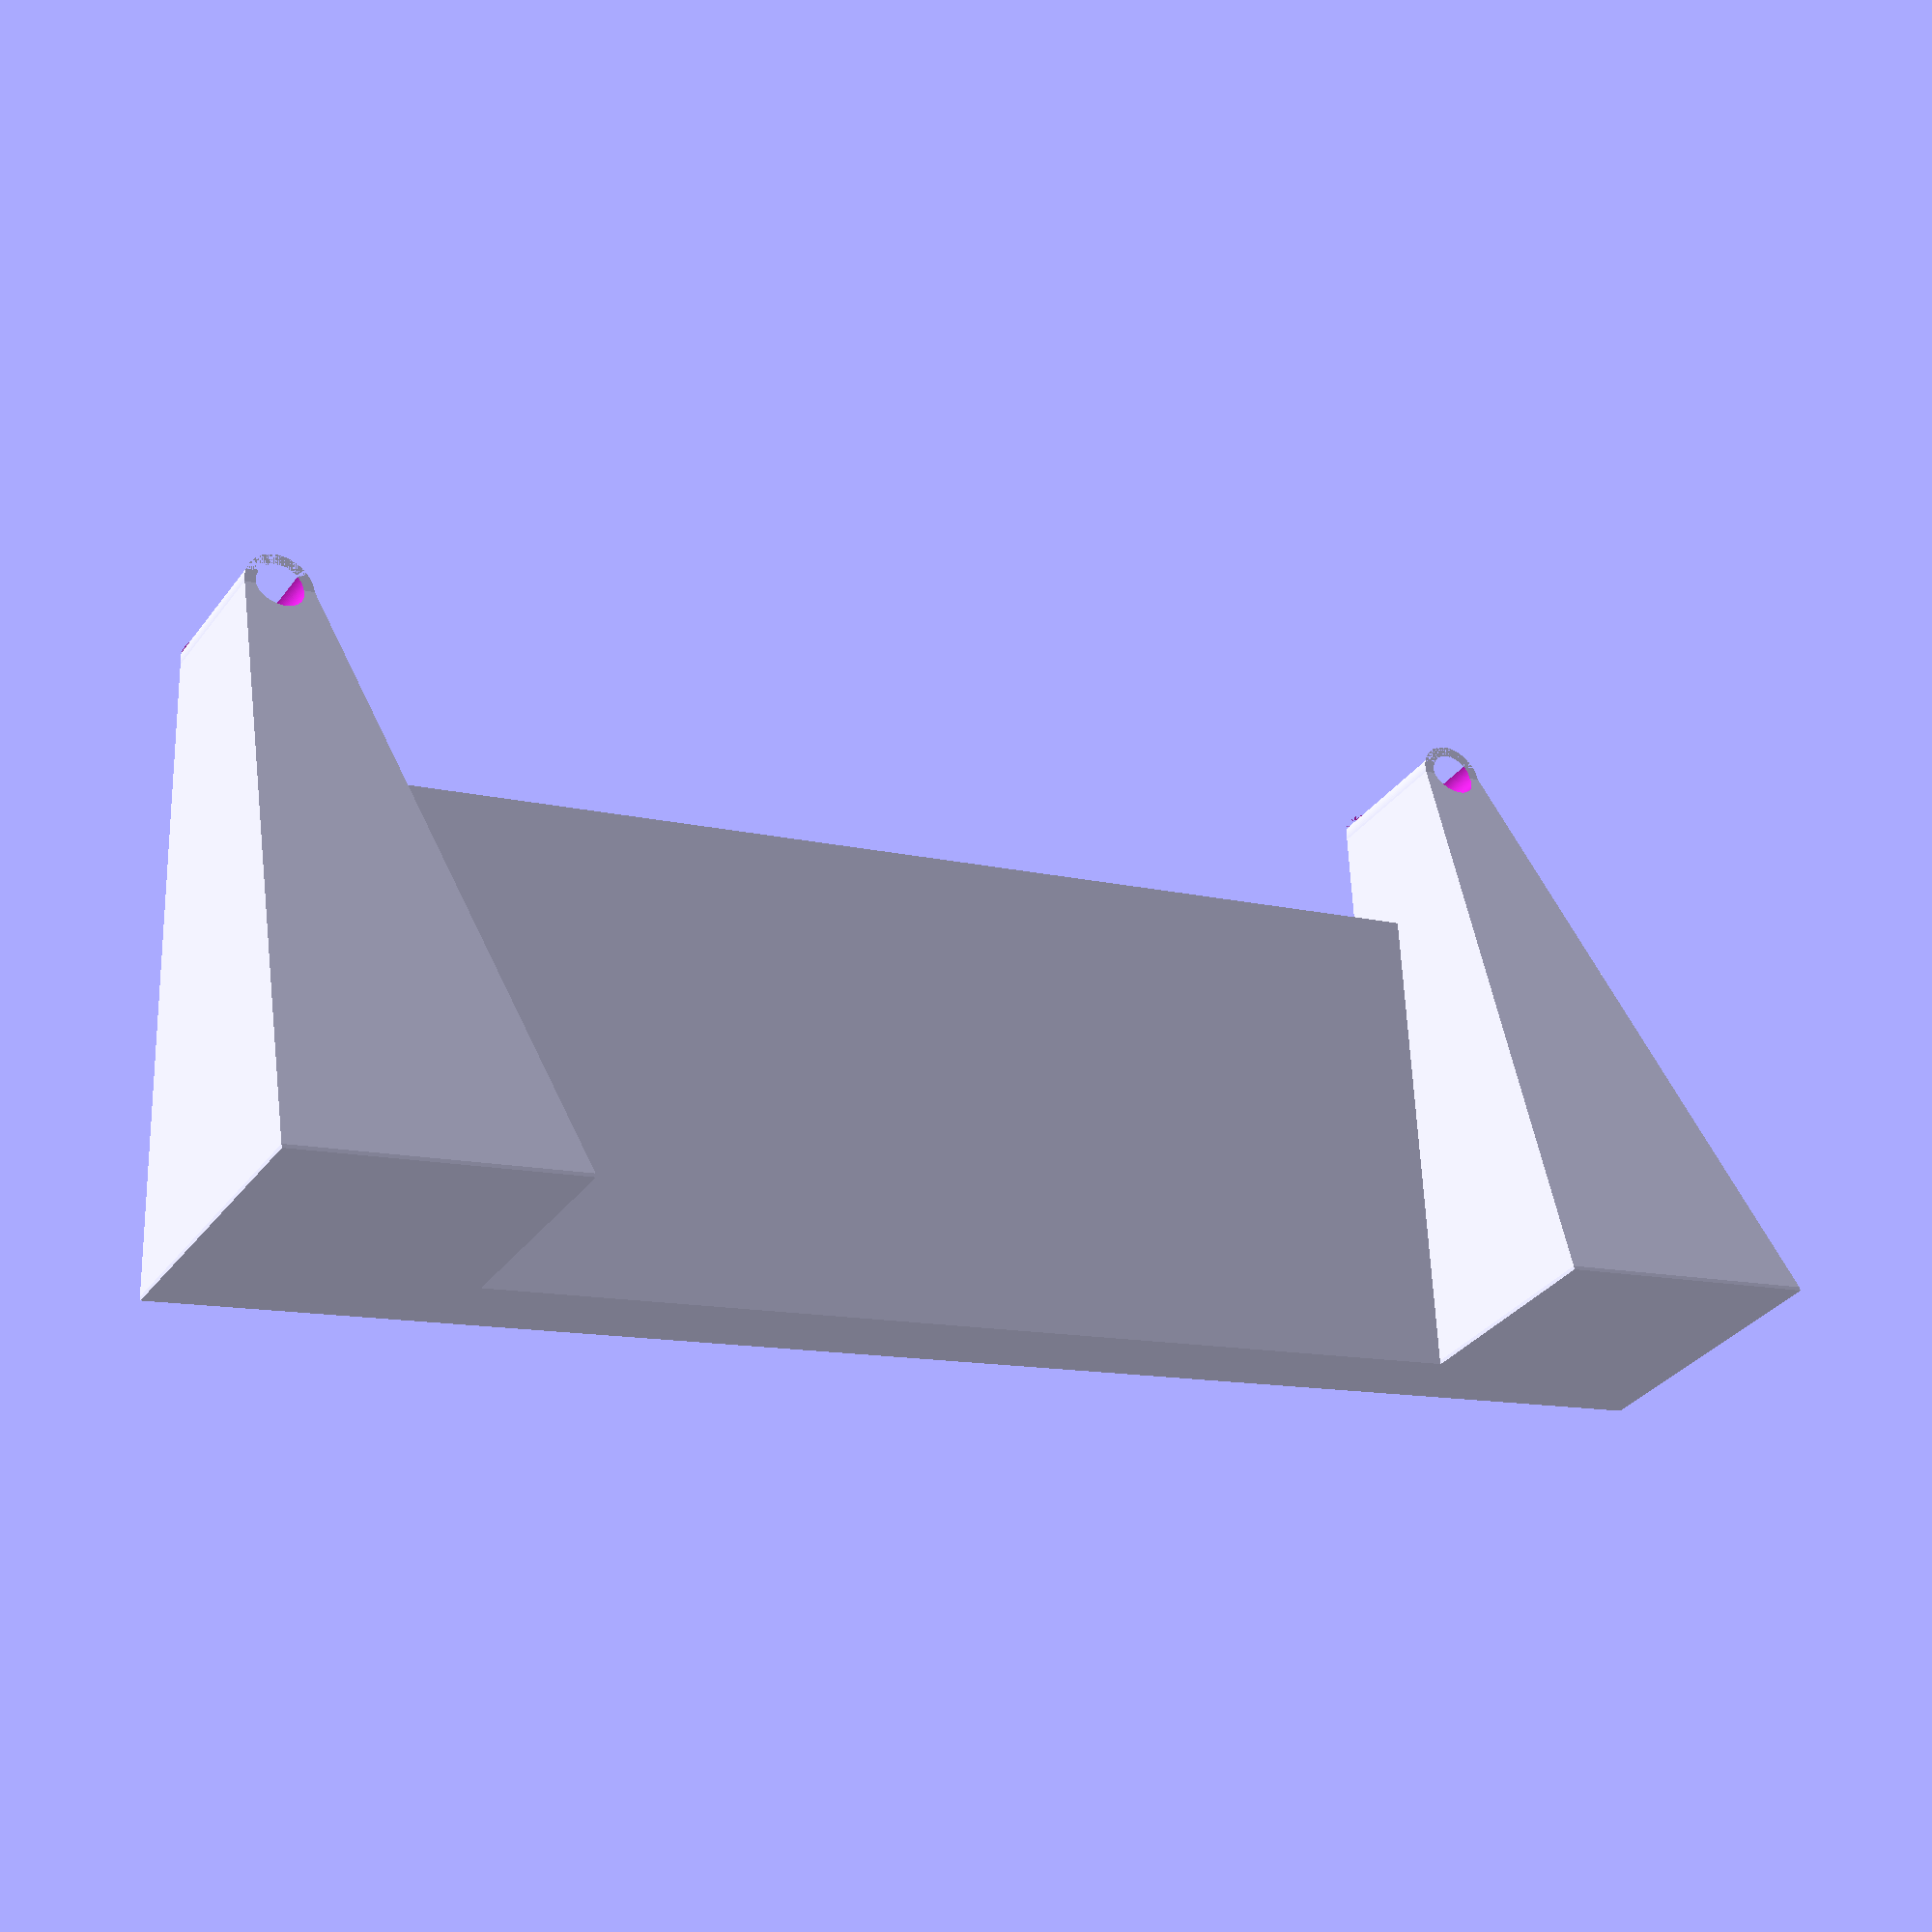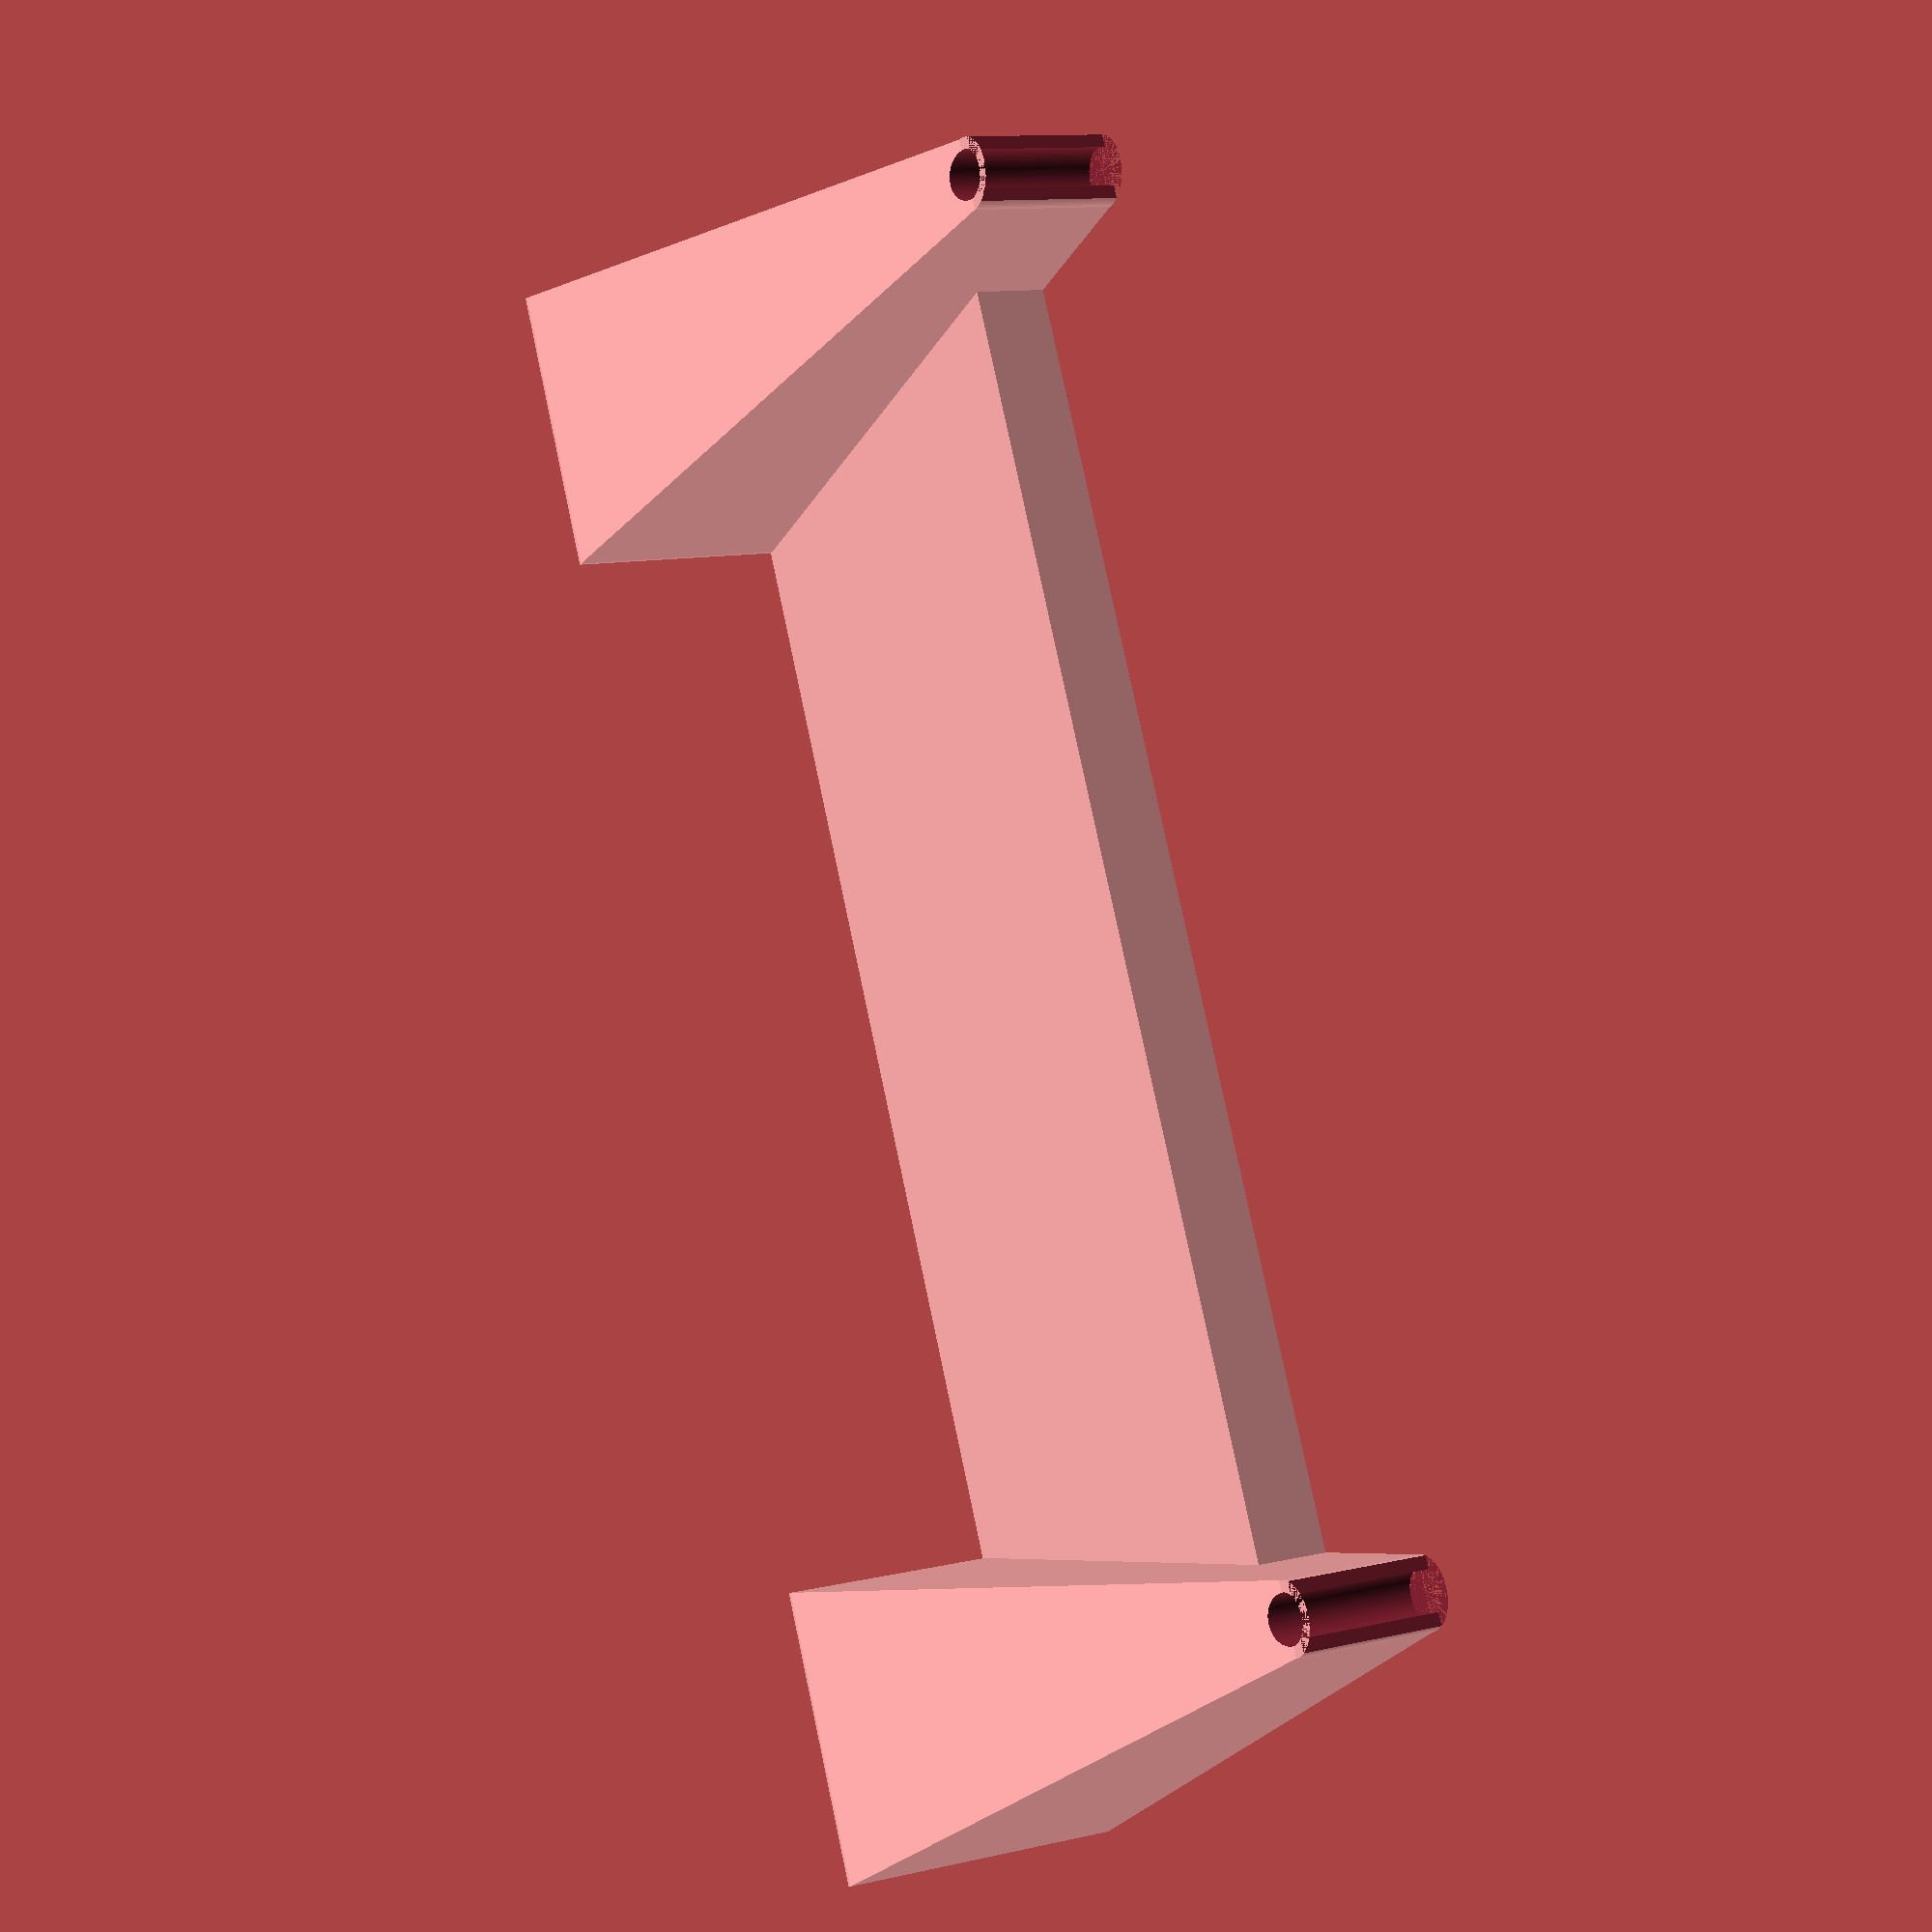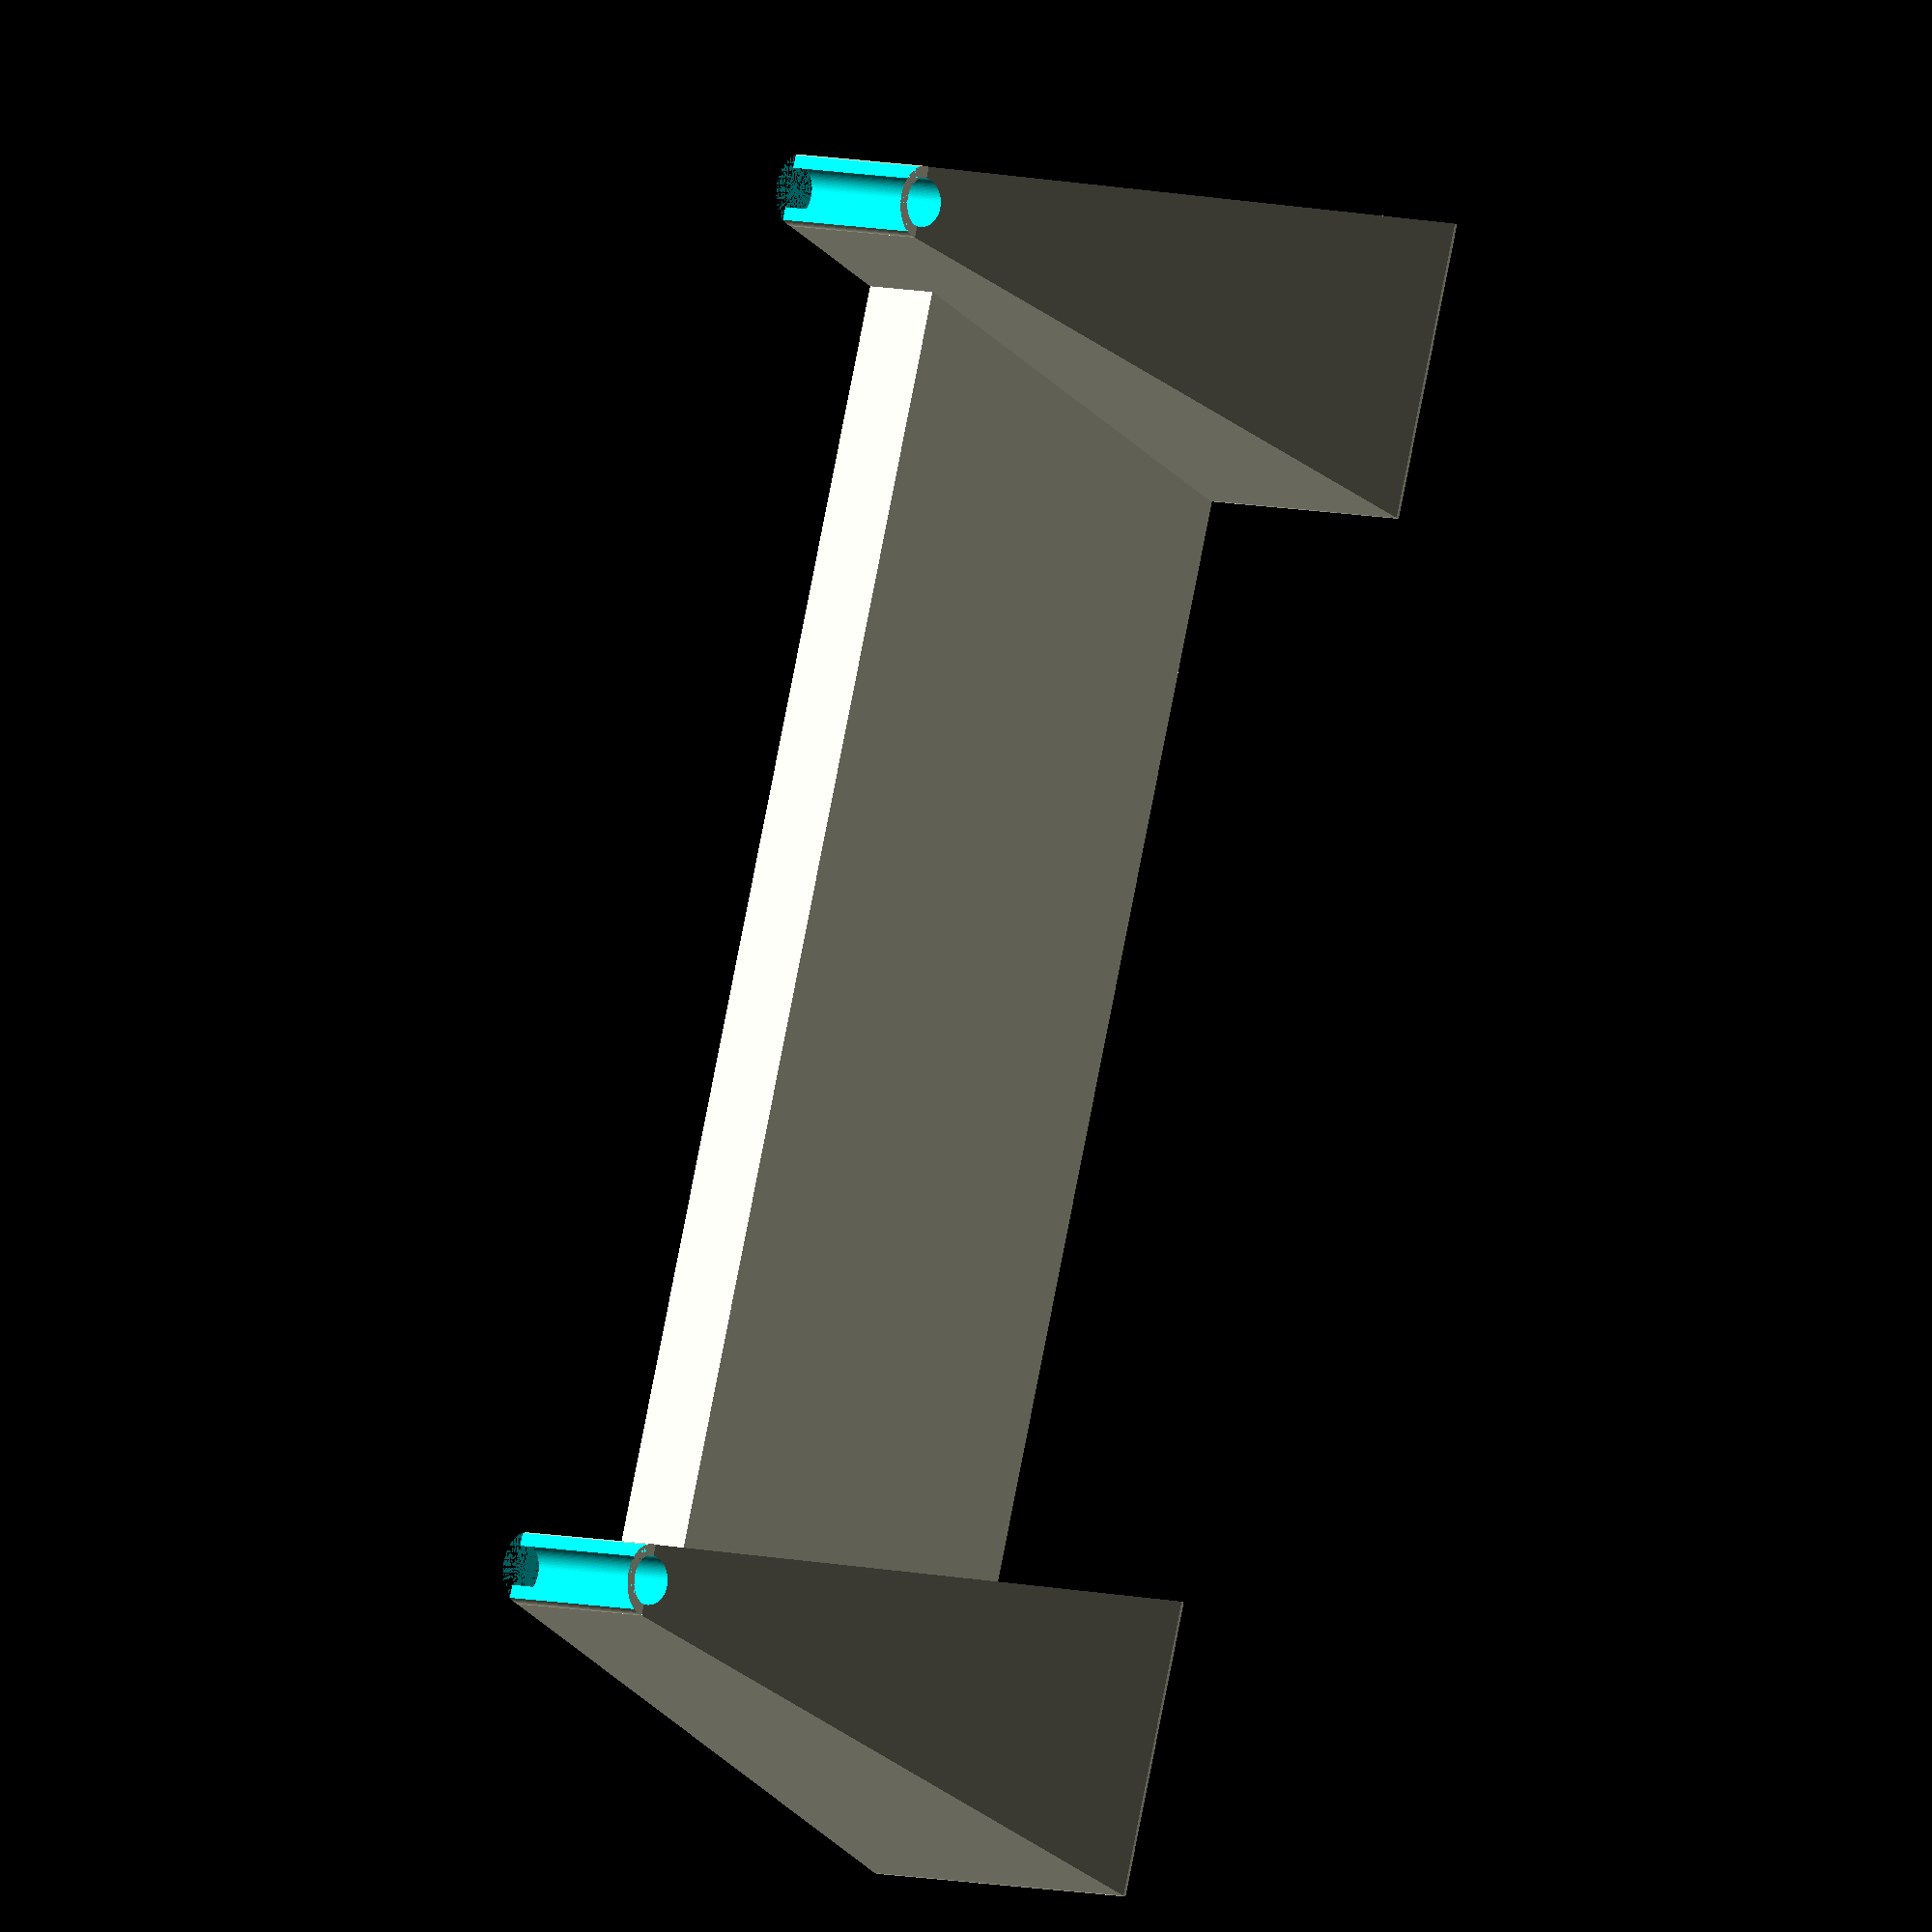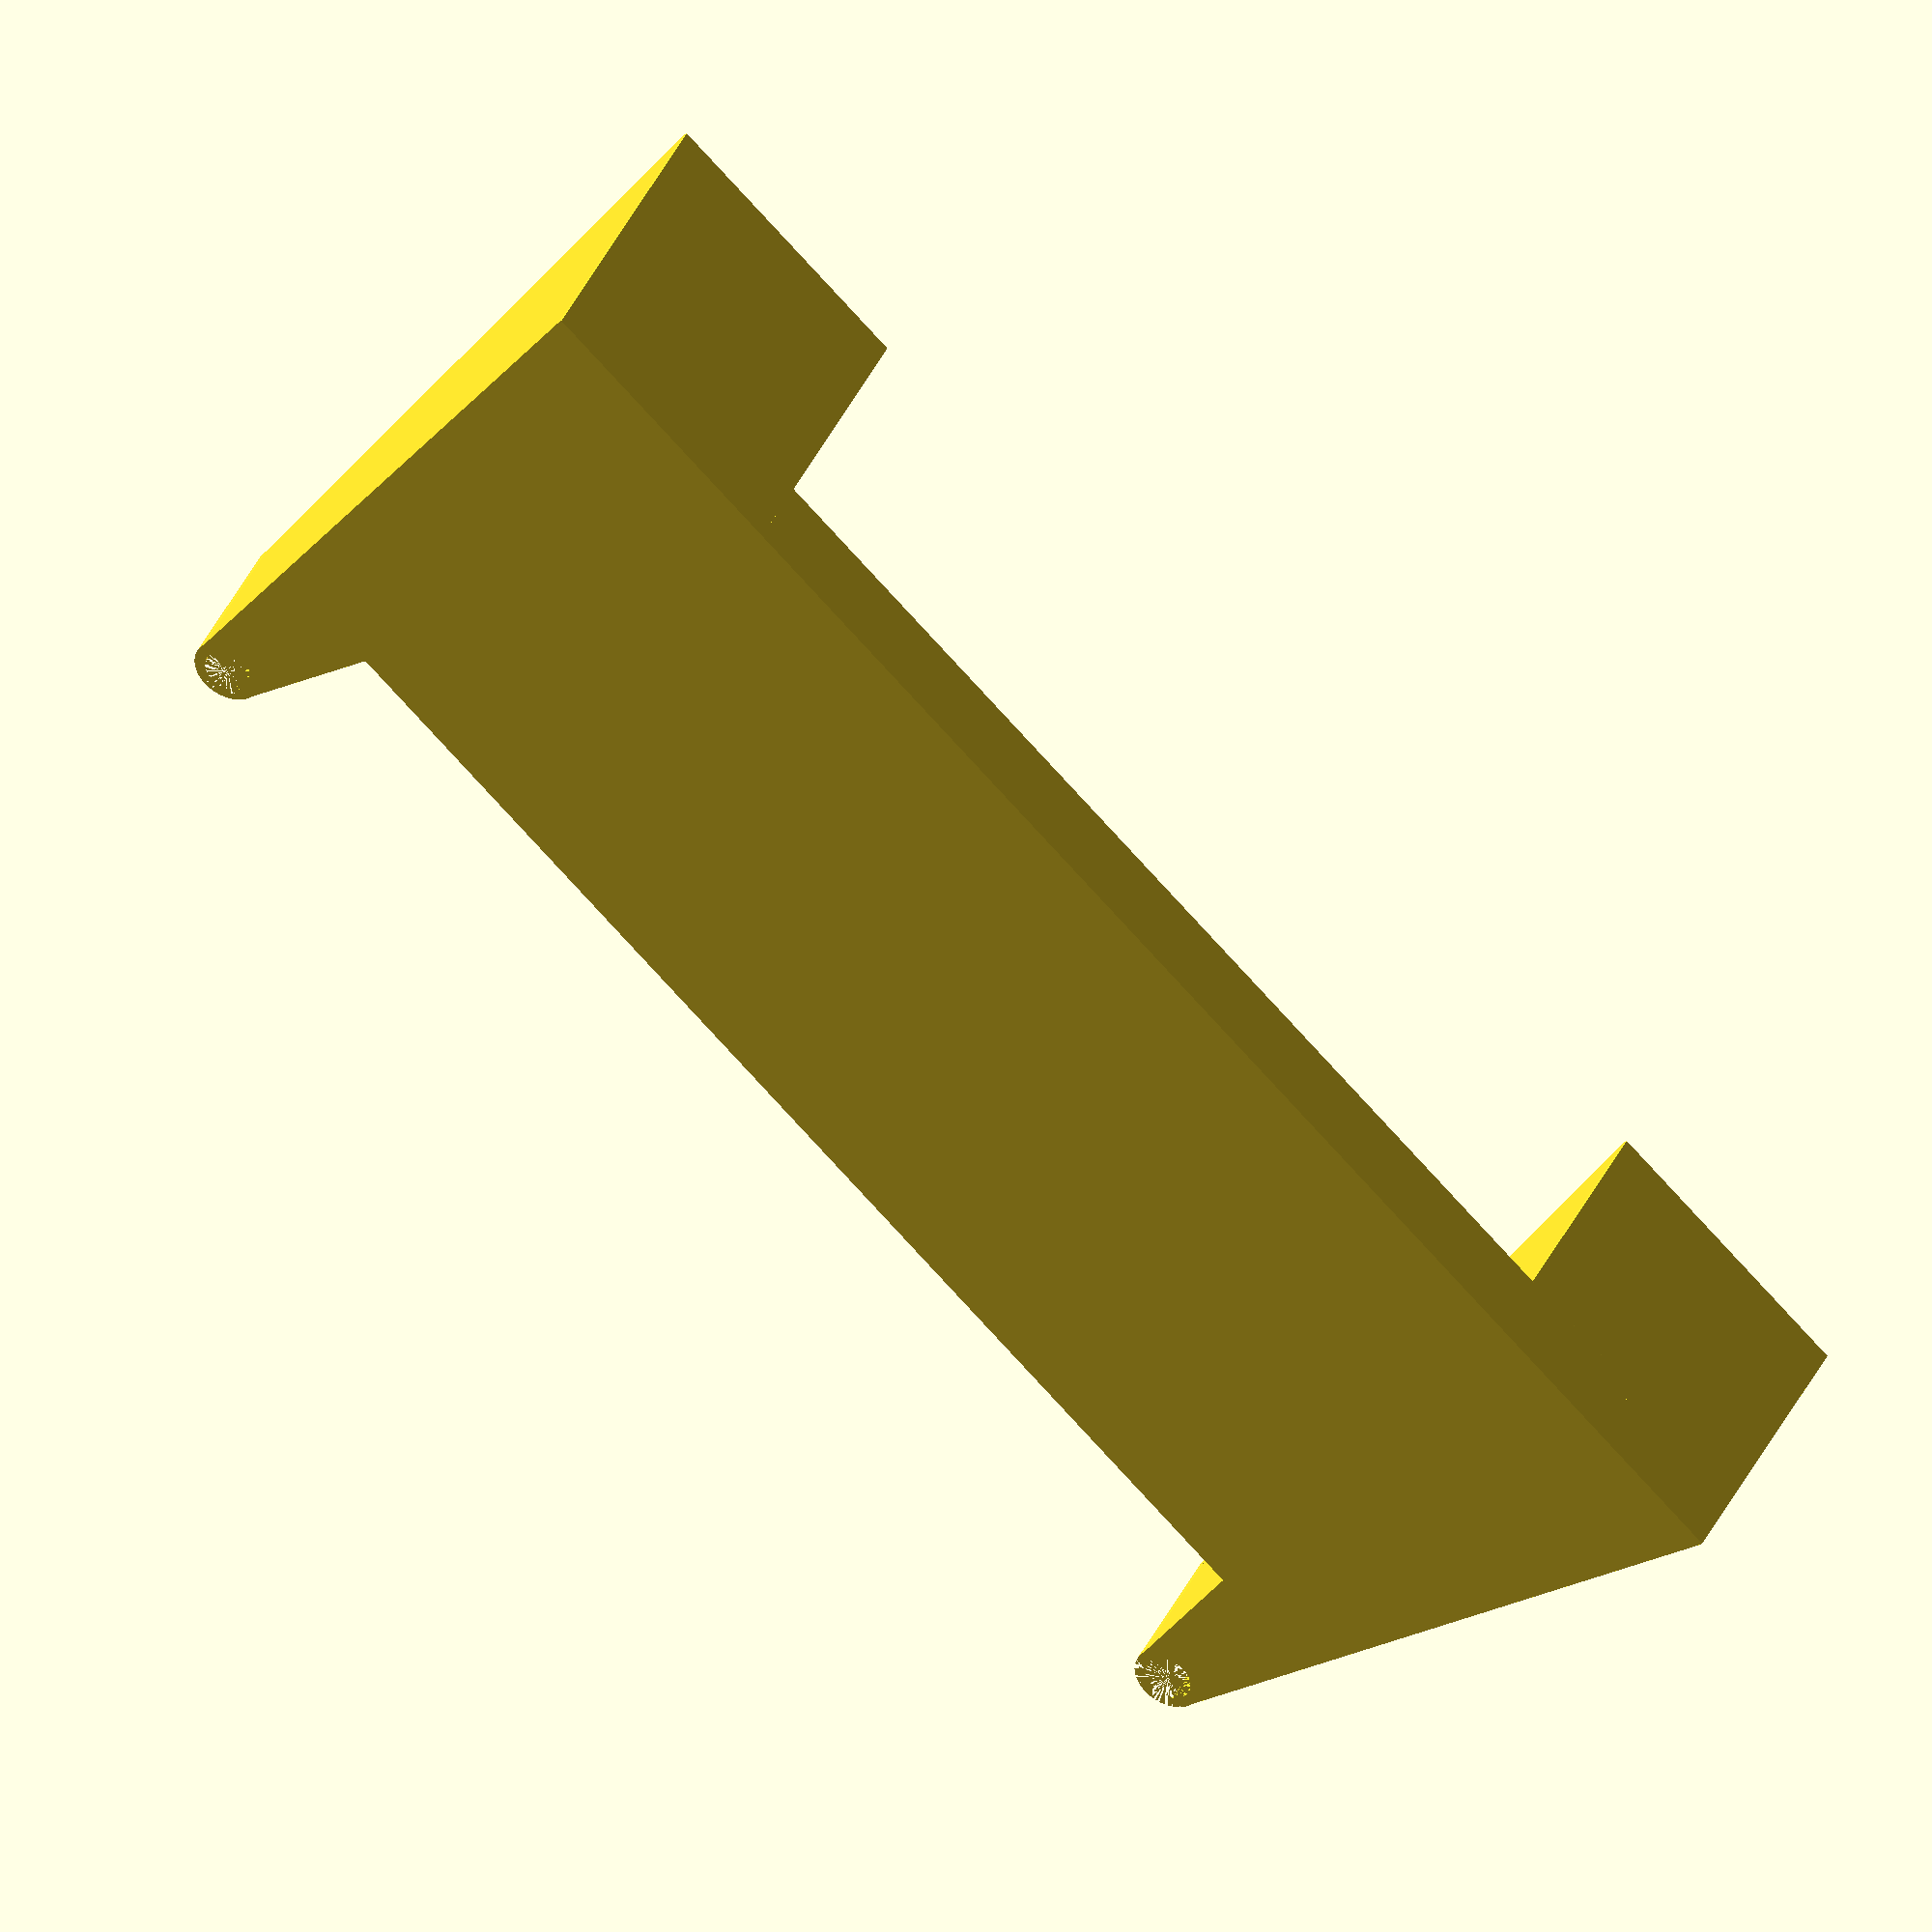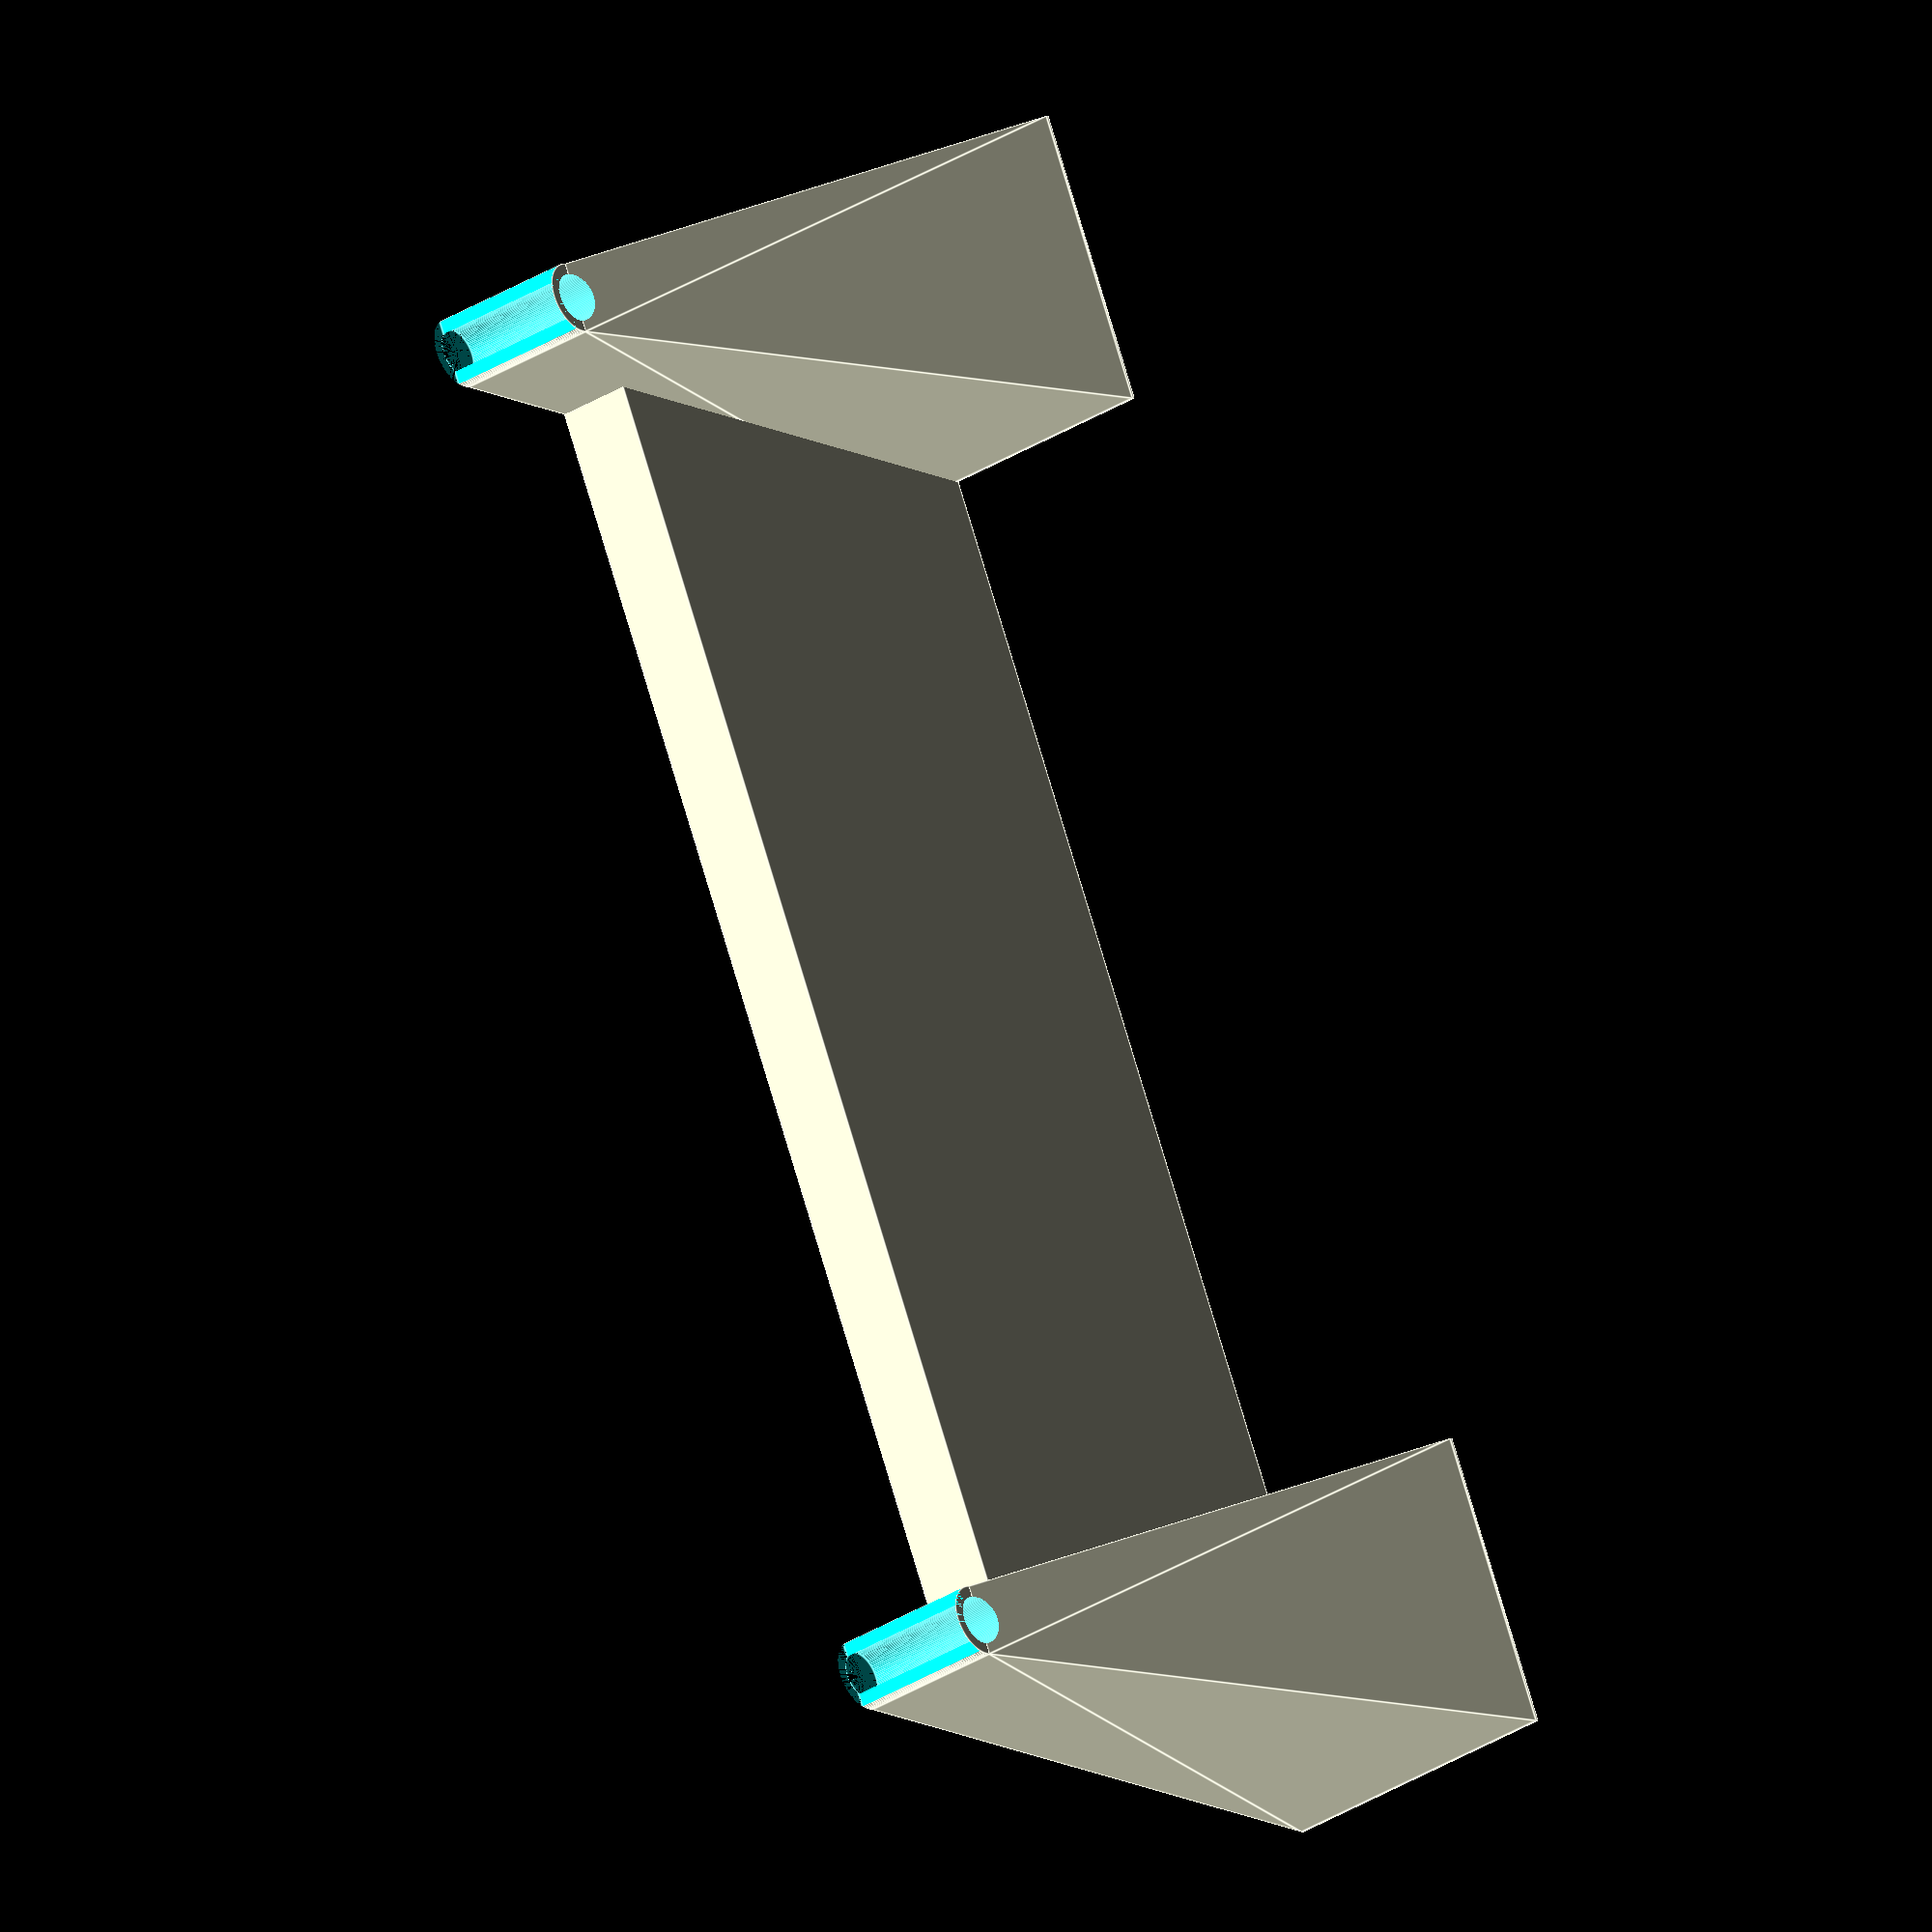
<openscad>
$fn = 100;
footrest_pole_radius = 13/2;
footrest_pole_length = 40;

module pillar
(
    extra_width = 0,
    extra_depth = 0,
    raise_height = 1
)
{
    gripper_width = 6;
    total_width = footrest_pole_radius * 2 + gripper_width;
    
    difference()
    {
        union()
        {
            //Main structural sidewall
            cylinder
            (
                h = footrest_pole_length,
                r = footrest_pole_radius + (gripper_width / 2),
                center = false
            );

            lifter
            (
                total_width = total_width,
                raise_height = raise_height,
                extra_width = extra_width,
                extra_depth = extra_depth
            );
        }

        //Drill out interior
        cylinder
        (
            h = footrest_pole_length + extra_depth,
            r = footrest_pole_radius,
            center = false
        );

        //Create opening for intallation
        translate
        (
            [
                footrest_pole_radius - (5 / 12) * footrest_pole_radius,
                -total_width / 2,
                0
            ]
        )
        {
            cube
            (
                size =
                [
                    total_width,
                    total_width,
                    footrest_pole_length
                ]
            );
        }
    }
}

module lifter
(
    total_width = 1,
    raise_height = 1,
    extra_width = 0,
    extra_depth = 0,
    raise_height = 1
)
{
    hull()
    {
        //Vertical structure
        translate
        (
            [
                -footrest_pole_length - raise_height,
                -total_width / 2,
                0
            ]
        )
        {
            cube
            (
                [
                    footrest_pole_length + raise_height,
                    total_width,
                    footrest_pole_length
                ]
            );
        }

        //Stabilization foot
        translate
        (
            [
                -footrest_pole_length - raise_height,
                - (total_width + extra_width) / 2,
                0
            ]
        )
        {
            cube
            (
                [
                    1,
                    total_width + extra_width,
                    footrest_pole_length + extra_depth
                ]
            );
        }
    }
}


module moved_pillar
(
    extra_width = 0,
    extra_depth = 0,
    raise_height = 0,
    move = [0,0,0]
)
{
    translate(move)
    {
        rotate(a=[0,270,0])
        {
            pillar
            (
                extra_width = extra_width,
                extra_depth = extra_depth,
                raise_height = raise_height
            );
        }
    }
}

module front_to_back_connector
(
    raise_height = 0,
    pillar_depth_separation = 0
)
{
    connector_height = raise_height * 1.0;
    connector_depth = footrest_pole_length * 0.5;
    translate
    (
        [
            - connector_depth,
            0,
            - (raise_height + footrest_pole_length)
        ]
    )
    {
        cube
        (
            size =
            [
                connector_depth,
                pillar_depth_separation,
                connector_height
            ]
        );
    }
}

module two_connected_pillars
(
    pillar_depth_separation = 370,
    extra_width = 60,
    extra_depth = 40,
    raise_height = 140
)
{
    //Front
    moved_pillar
    (
        extra_width = extra_width,
        extra_depth = extra_depth,
        raise_height = raise_height
    );

    //Back
    moved_pillar
    (
        extra_width = extra_width,
        extra_depth = extra_depth,
        raise_height = raise_height,
        move = [0, pillar_depth_separation, 0]
    );

    front_to_back_connector
    (
        raise_height = raise_height,
        pillar_depth_separation = pillar_depth_separation
    );
}

module main()
{
    rotate(a=[0,90,0])
    {
        two_connected_pillars();
    }
}

main();
</openscad>
<views>
elev=33.4 azim=258.2 roll=329.1 proj=p view=solid
elev=168.9 azim=155.4 roll=119.8 proj=p view=solid
elev=352.7 azim=199.2 roll=305.8 proj=o view=solid
elev=318.0 azim=46.5 roll=204.1 proj=o view=wireframe
elev=34.3 azim=153.8 roll=310.1 proj=o view=edges
</views>
